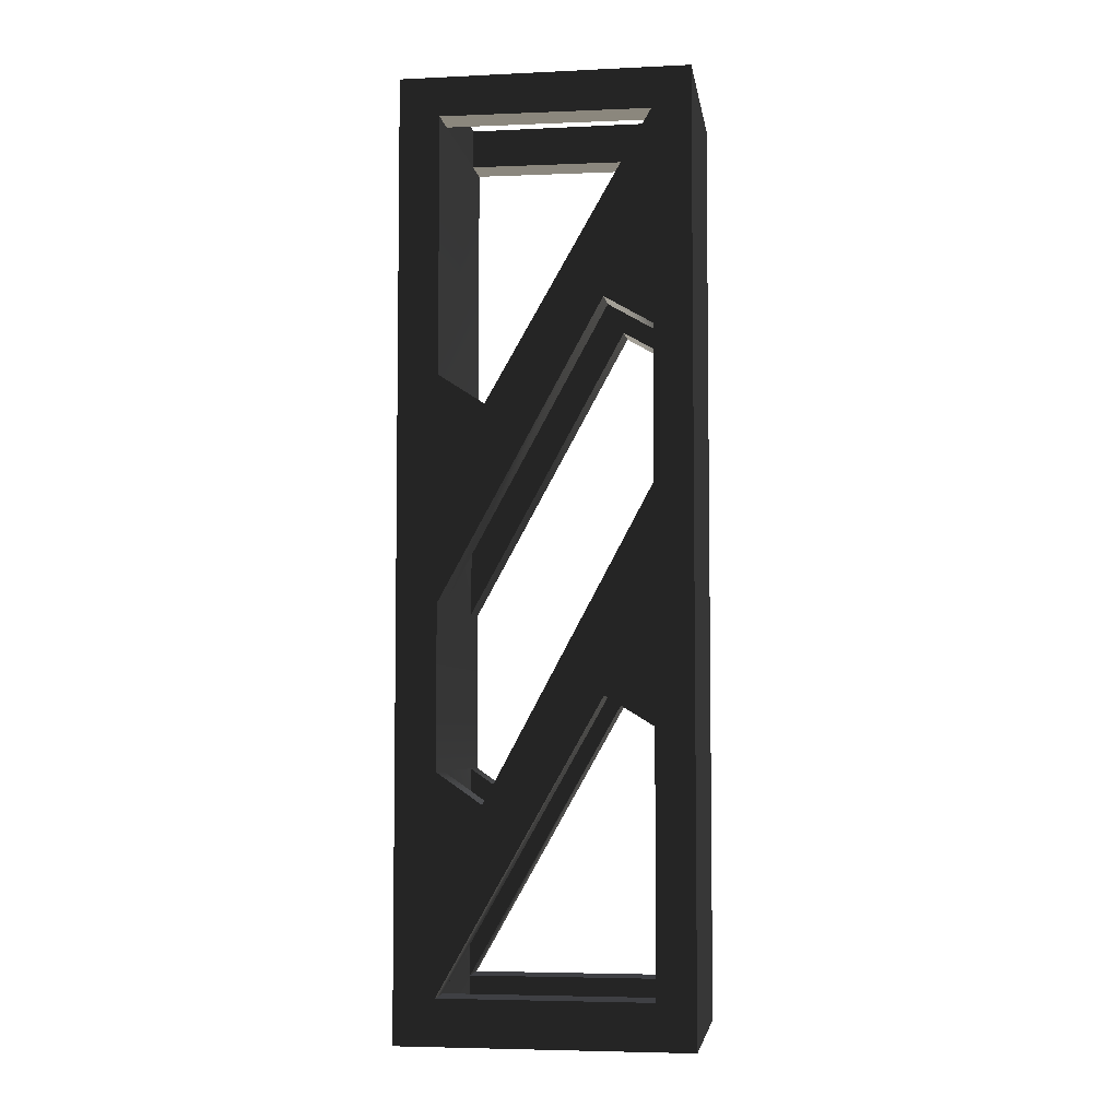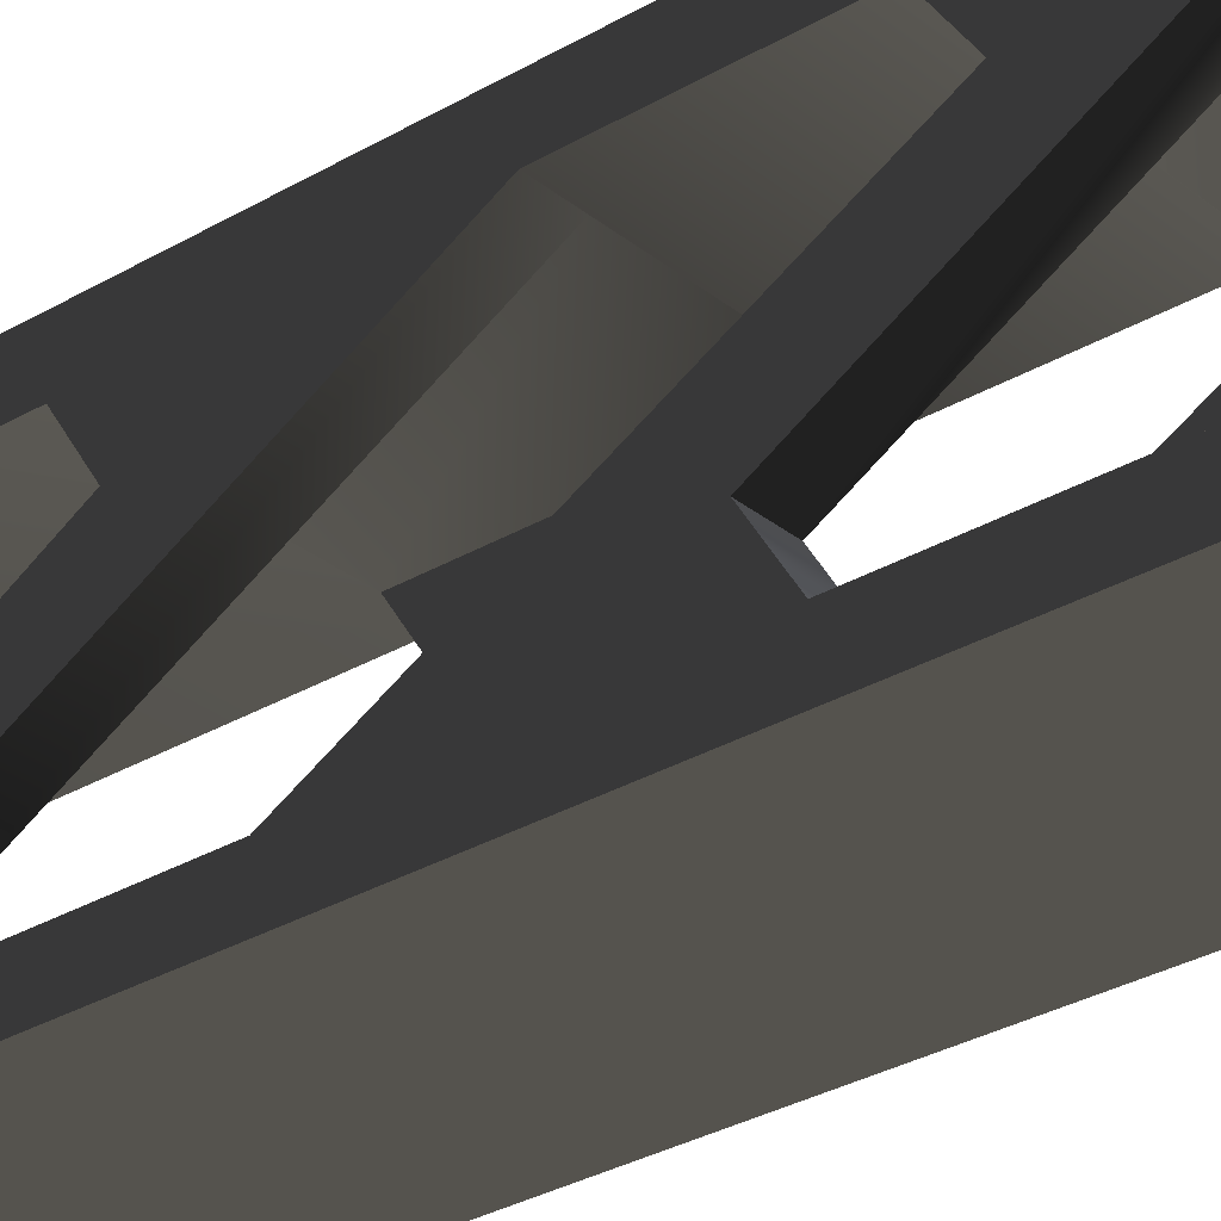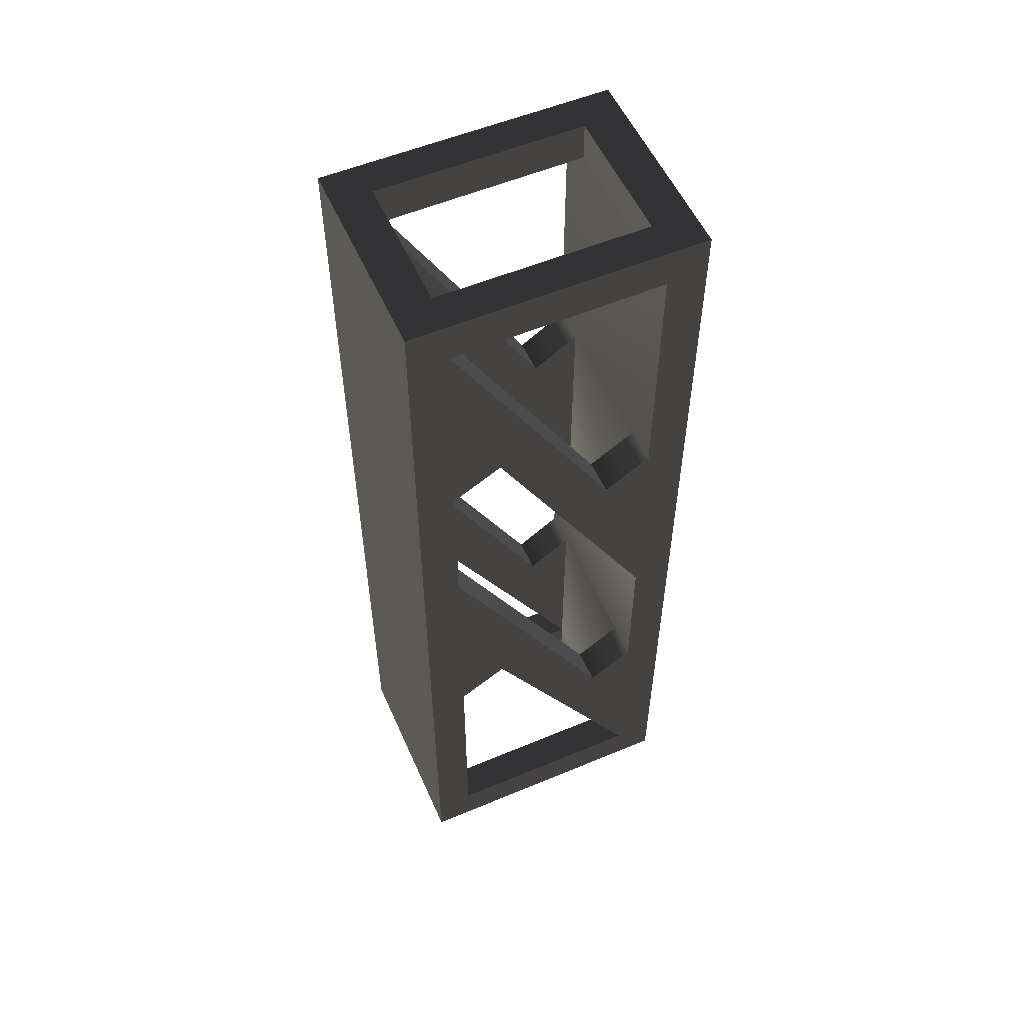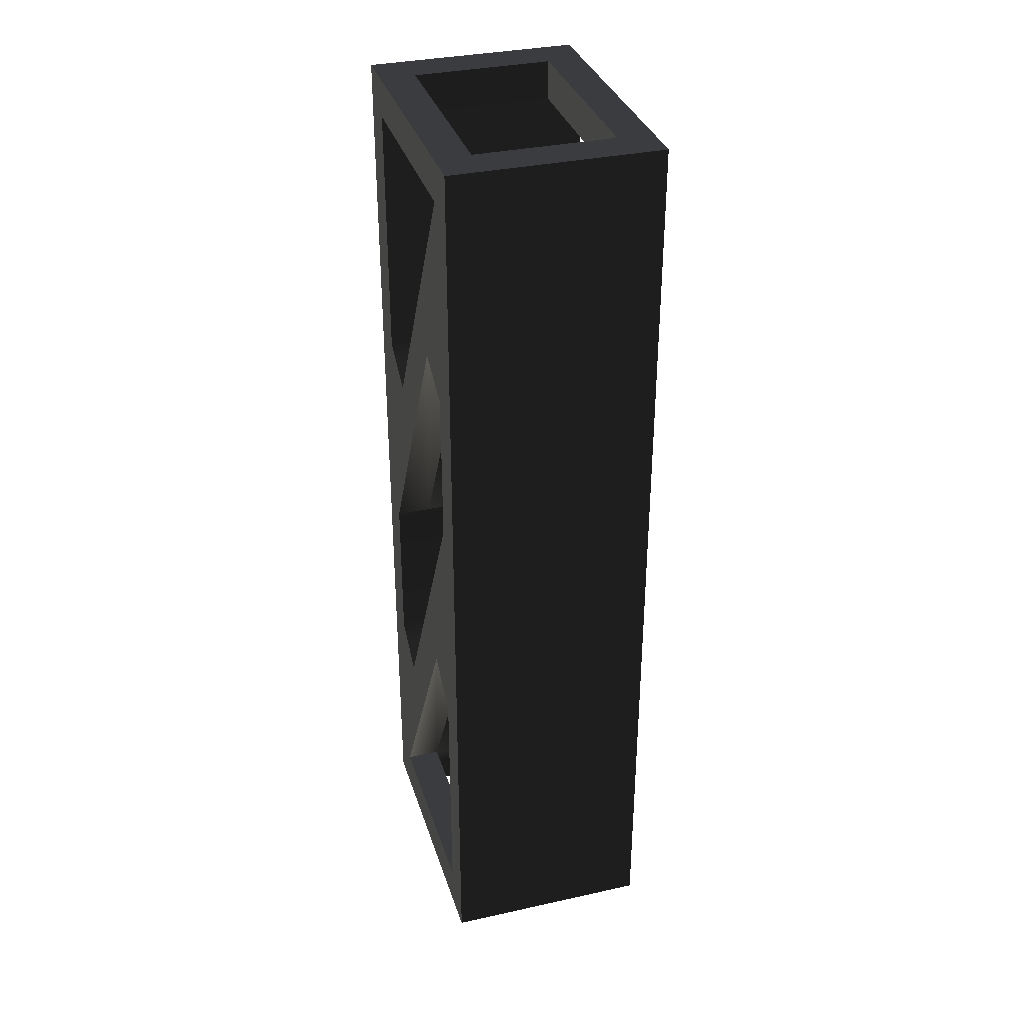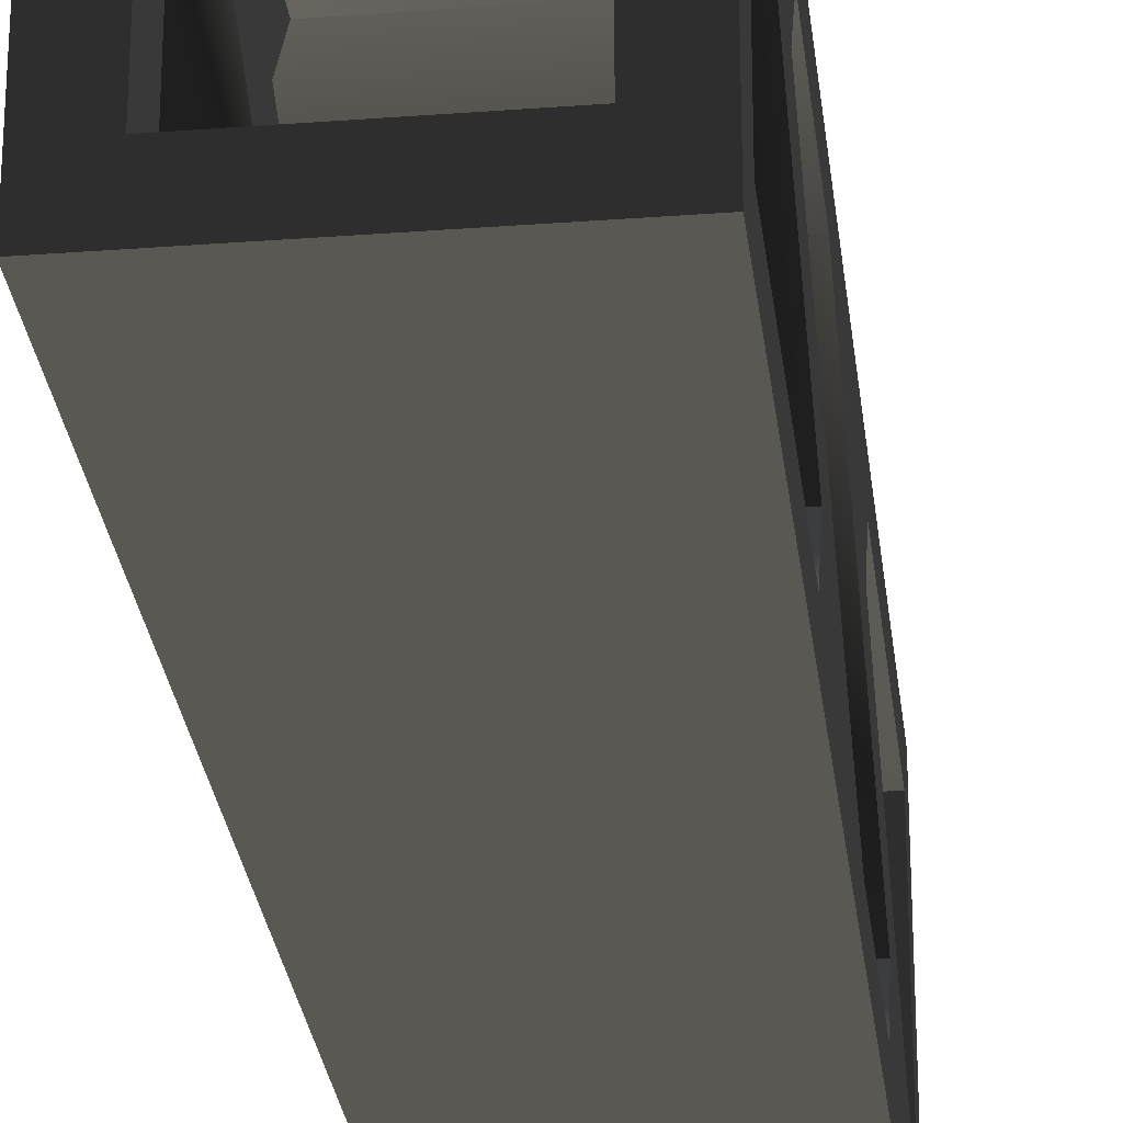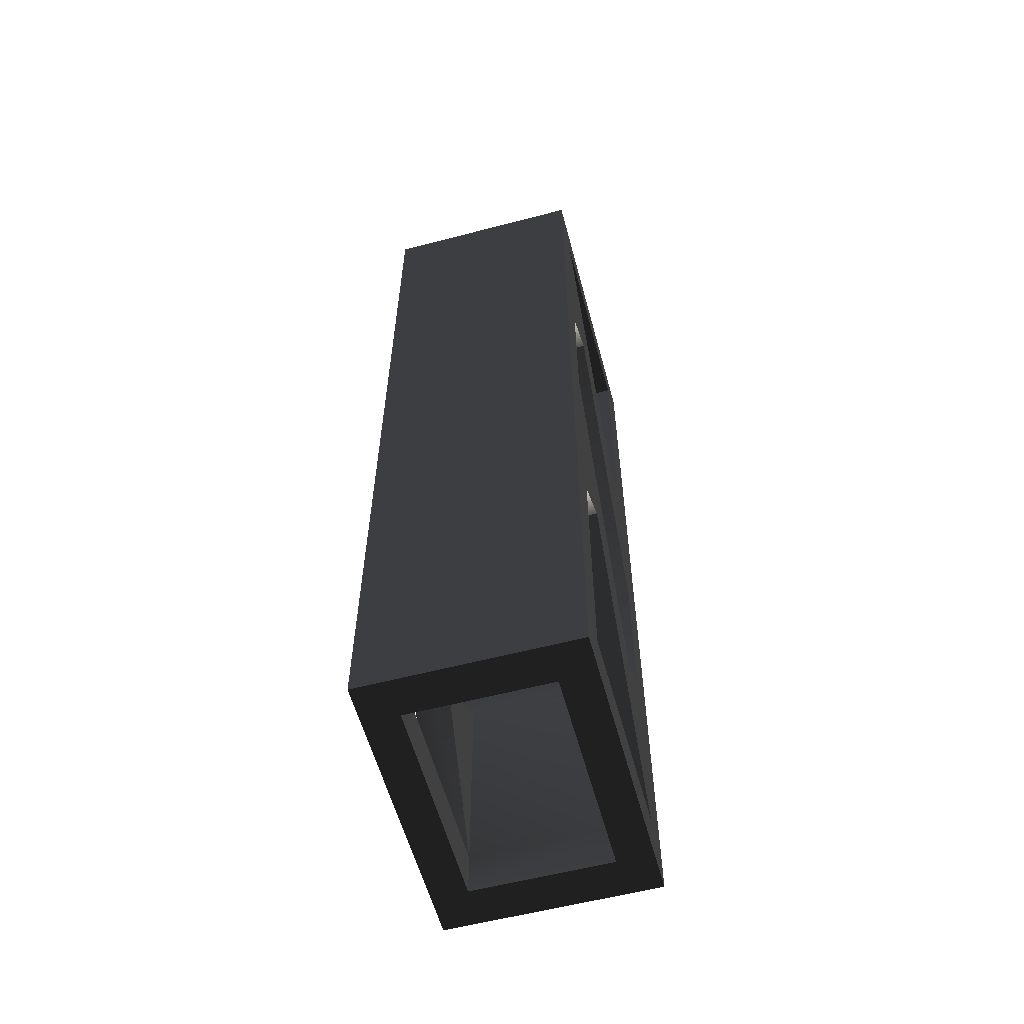
<metadata>
{"format":"obj","ext":"obj","renderer":"f3d","projection":"perspective","resolution":1024,"background":"white","views":[{"elev":-5.1,"azim":-81.6,"up":"+Z"},{"elev":-30.2,"azim":130.7,"up":"+Y"},{"elev":55.1,"azim":66.2,"up":"+Z"},{"elev":34.2,"azim":-16.6,"up":"+Z"},{"elev":-27.9,"azim":-173.4,"up":"+Y"},{"elev":-58.5,"azim":15.1,"up":"+Z"}]}
</metadata>
<code>
v  1.872 1.584 -6.426
v  1.872 2.802 -5.58
v  1.872 2.792 -11.33
v  1.872 -1.576 -3.616
v  1.872 -2.871 1.862
v  1.872 -2.871 -4.416
v  -1.872 -2.871 1.862
v  -1.872 -2.871 -4.416
v  -1.872 -1.576 -3.616
v  -1.872 2.792 -11.33
v  -1.872 1.584 -6.426
v  -1.872 2.802 -5.58
v  -1.872 2.802 -1.218
v  -1.872 2.802 4.796
v  -1.872 1.562 3.996
v  -1.872 -2.847 11.7
v  -1.872 -1.576 6.746
v  -1.872 -2.871 5.999
v  1.872 -1.576 6.746
v  1.872 -2.871 5.999
v  1.872 -2.847 11.7
v  1.872 1.562 3.996
v  1.872 2.802 -1.218
v  1.872 2.802 4.796
v  -1.872 2.802 11.75
v  -1.872 2.791 12.81
v  -1.872 -2.847 12.81
v  1.872 2.802 11.75
v  1.872 -2.847 12.81
v  1.872 2.791 12.81
v  1.872 -2.871 -11.33
v  1.872 2.791 -11.33
v  1.872 2.791 -12.55
v  1.872 -2.874 -12.55
v  -1.872 2.791 -11.33
v  -1.872 -2.871 -11.33
v  -1.872 -2.874 -12.55
v  -1.872 2.791 -12.55
v  2.827 -2.871 -11.33
v  2.827 2.791 -11.33
v  -2.827 2.802 11.75
v  -2.827 -2.847 11.7
v  2.827 2.802 11.75
v  2.827 -2.847 11.7
v  -2.827 2.791 -11.33
v  -2.827 -2.871 -11.33
v  -2.827 2.802 4.796
v  2.827 2.802 4.796
v  2.827 1.562 3.996
v  -2.827 1.562 3.996
v  2.827 2.802 -1.218
v  2.827 -1.576 6.746
v  -2.827 2.802 -1.218
v  -2.827 2.802 -5.58
v  2.827 2.802 -5.58
v  -2.827 1.584 -6.426
v  2.827 -1.576 -3.616
v  2.827 1.584 -6.426
v  -2.827 -1.576 -3.616
v  -2.827 -1.576 6.746
v  -2.827 -2.871 5.999
v  2.827 -2.871 1.862
v  -2.827 -2.871 1.862
v  2.827 -2.871 5.999
v  -2.827 -2.871 -4.416
v  2.827 -2.871 -4.416
v  2.827 3.891 -12.55
v  2.827 -3.901 -12.55
v  2.827 3.891 0.1322
v  2.827 3.891 12.81
v  2.827 -3.901 12.81
v  2.827 -3.901 0.1322
v  -2.827 3.891 -12.55
v  -2.827 3.891 0.1322
v  -2.827 3.891 12.81
v  -2.827 -3.901 12.81
v  -2.827 -3.901 0.1322
v  -2.827 -3.901 -12.55
g frm-fuselg
f 1 2 3
f 1 3 4
f 4 5 1
f 4 6 5
f 7 8 9
f 7 9 10
f 10 11 7
f 10 12 11
f 13 14 15
f 13 15 16
f 16 17 13
f 16 18 17
f 19 20 21
f 19 21 22
f 22 23 19
f 22 24 23
f 16 25 26
f 16 26 27
f 28 21 29
f 28 29 30
f 31 32 33
f 31 33 34
f 35 36 37
f 35 37 38
f 31 39 40
f 40 32 31
f 41 25 16
f 16 42 41
f 21 28 43
f 21 43 44
f 36 35 45
f 36 45 46
g frm-fuselg
f 23 24 14
f 23 14 13
f 47 15 14
f 24 22 48
f 22 49 48
f 43 47 48
f 47 50 15
f 43 41 47
f 51 19 23
f 51 52 19
f 51 53 54
f 51 54 55
f 54 56 11
f 54 11 12
f 12 10 3
f 12 3 2
f 40 4 3
f 40 57 4
f 2 1 58
f 2 58 55
f 10 9 59
f 10 59 45
f 13 60 53
f 13 17 60
f 25 28 30
f 25 30 26
f 21 16 27
f 21 27 29
f 16 15 50
f 16 50 42
f 21 18 16
f 44 22 21
f 21 20 18
f 61 17 18
f 61 60 17
f 62 63 61
f 62 61 64
f 7 56 63
f 7 11 56
f 8 7 5
f 8 5 6
f 62 1 5
f 62 58 1
f 65 9 8
f 65 59 9
f 39 46 65
f 39 65 66
f 6 4 57
f 6 57 66
f 20 19 52
f 20 52 64
f 44 49 22
f 36 31 34
f 36 34 37
f 32 35 38
f 32 38 33
g frm-fuselg
f 67 40 39
f 68 39 66
f 68 67 39
f 69 40 67
f 69 70 40
f 70 43 48
f 70 71 43
f 70 55 40
f 70 51 55
f 70 48 51
f 51 48 49
f 52 51 71
f 51 49 71
f 71 49 44
f 64 71 72
f 71 44 43
f 64 52 71
f 64 72 68
f 68 62 64
f 68 66 62
f 57 40 62
f 40 58 62
f 66 57 62
f 40 55 58
f 73 47 41
f 74 73 41
f 74 41 75
f 75 41 42
f 53 50 47
f 53 47 73
f 53 42 50
f 42 60 61
f 53 60 42
f 76 75 42
f 76 42 61
f 54 53 73
f 56 54 73
f 56 73 59
f 63 56 59
f 45 59 73
f 63 59 65
f 76 61 63
f 65 76 63
f 46 77 76
f 65 46 76
f 46 78 77
f 46 45 78
f 45 73 78
f 77 68 72
f 72 71 76
f 72 76 77
f 77 78 68
f 74 75 70
f 74 70 69
f 69 73 74
f 69 67 73
g frm-fuselg
f 75 76 26
f 75 26 30
f 76 27 26
f 29 27 76
f 29 76 71
f 30 29 70
f 29 71 70
f 30 70 75
f 73 38 37
f 78 73 37
f 78 37 34
f 33 38 73
f 33 73 67
f 33 67 68
f 34 33 68
f 34 68 78

</code>
